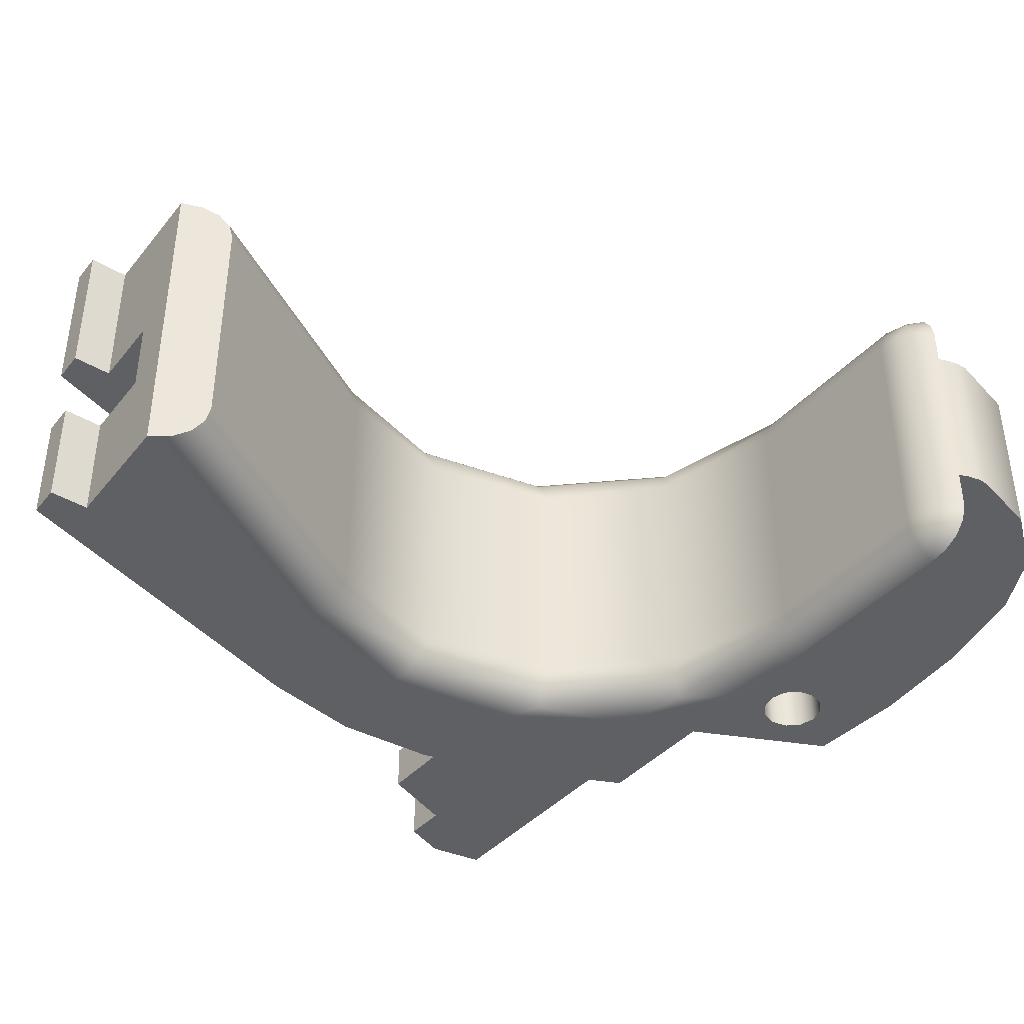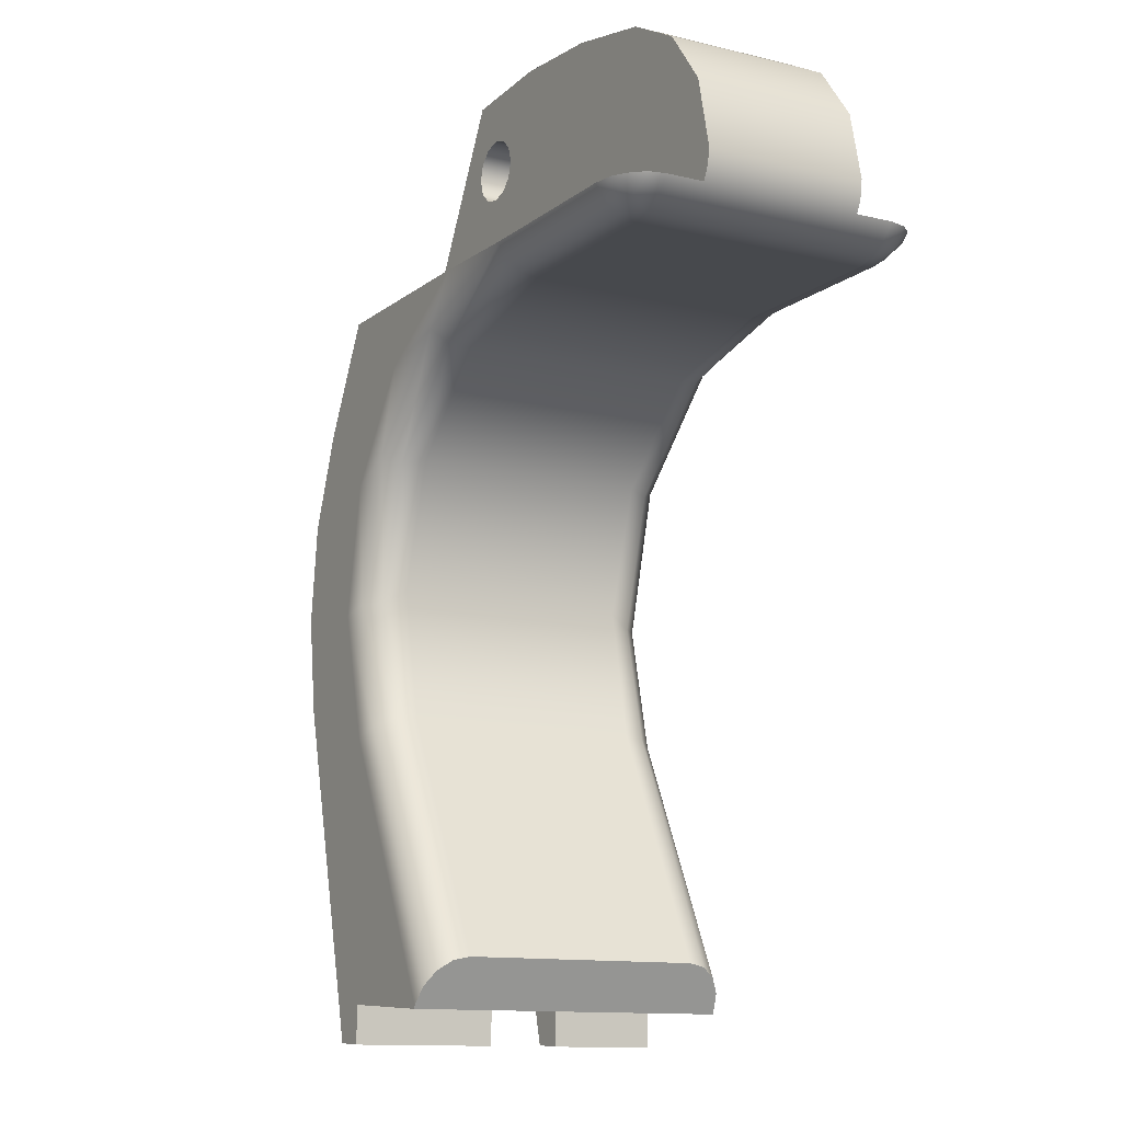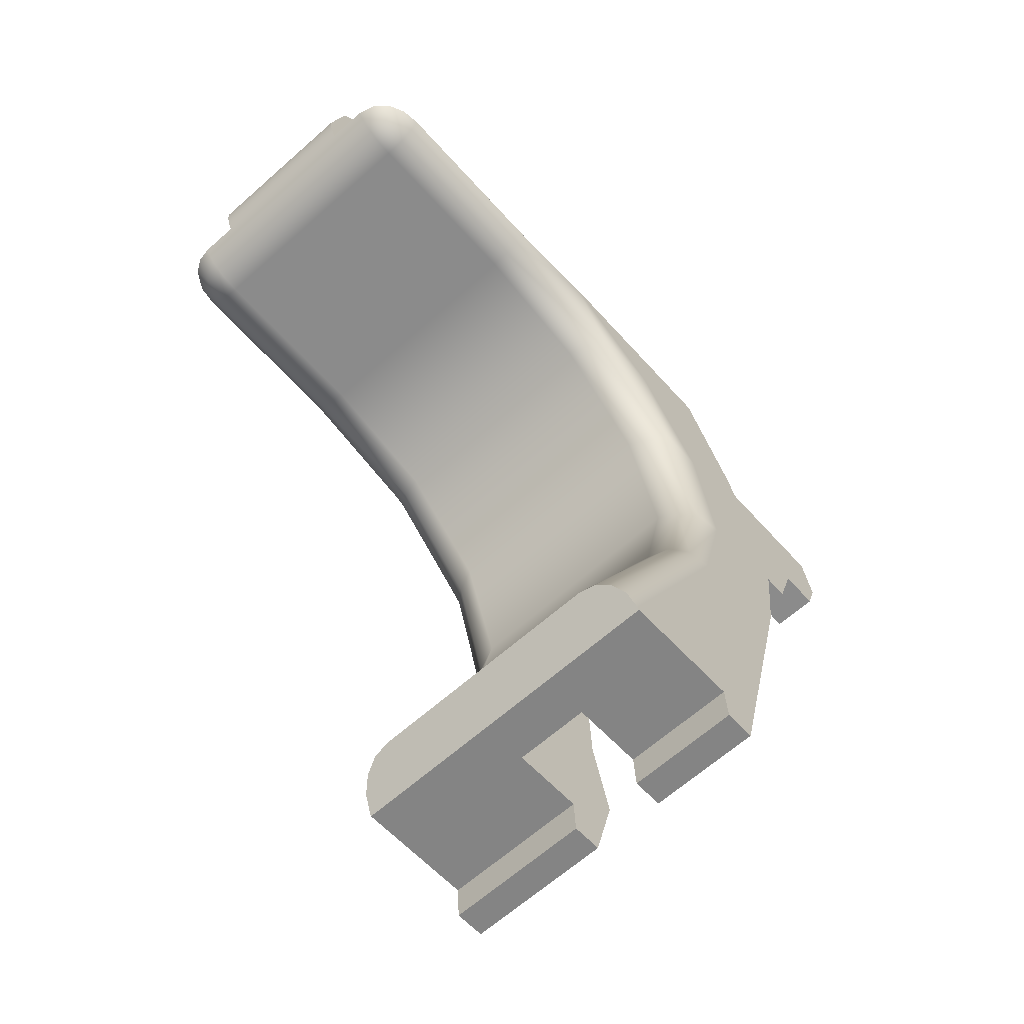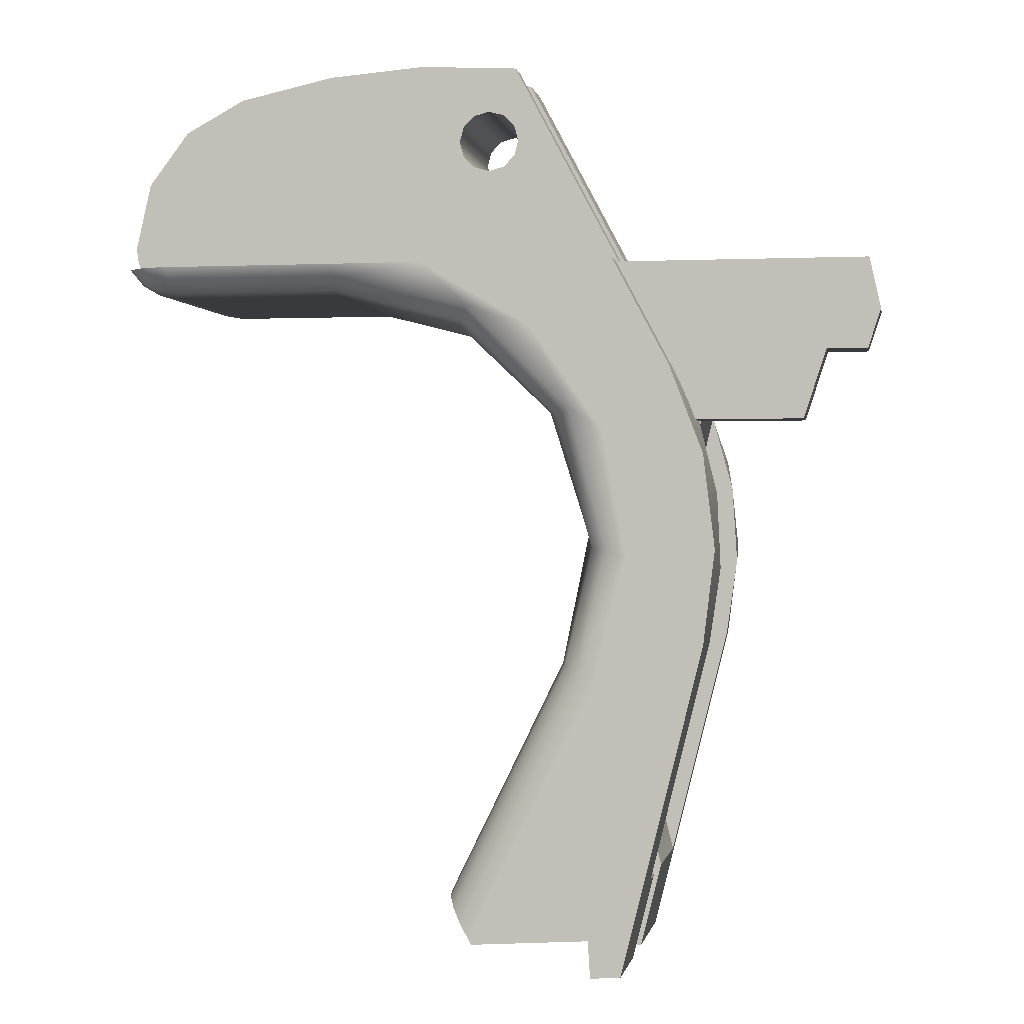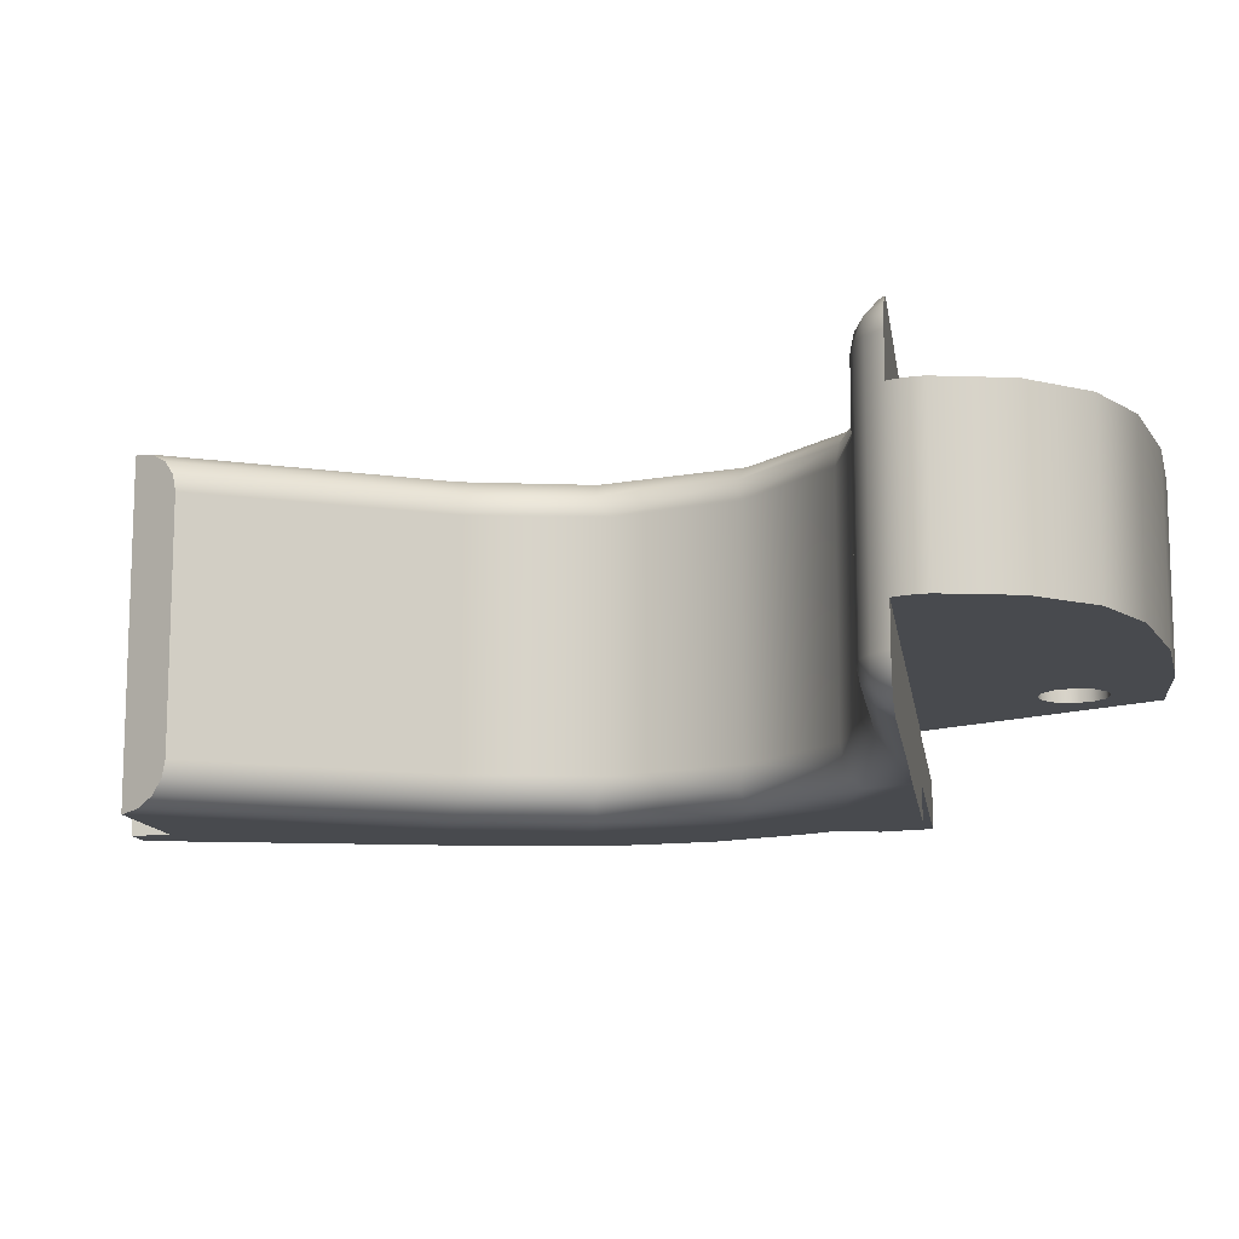
<metadata>
{"format":"obj","ext":"obj","renderer":"f3d","projection":"perspective","resolution":1024,"background":"white","views":[{"elev":-42.1,"azim":51.4,"up":"+Z"},{"elev":-12.1,"azim":60.0,"up":"+Y"},{"elev":-63.8,"azim":131.9,"up":"+Y"},{"elev":-0.4,"azim":-170.2,"up":"+Y"},{"elev":-13.1,"azim":98.4,"up":"+Z"}]}
</metadata>
<code>
g Solid1
v -0.7452 -0.428 -0.2475
v -0.6674 -0.428 -0.2475
v -0.6674 -0.428 -0.1605
v -0.7452 -0.428 -0.1605
v -0.6245 -0.56 -0.2475
v -0.6245 -0.56 -0.1605
v -0.4184 -0.56 -0.2475
v -0.4184 -0.56 -0.1605
v -0.7479 -0.255 -0.2475
v -0.7696 -0.3529 -0.2475
v -0.7696 -0.3529 -0.1605
v -0.7479 -0.255 -0.1605
v -0.373 -0.4565 -0.1045
v -0.05421 0.143 -0.1045
v -0.05421 0.143 -0.1545
v -0.2658 -0.255 -0.1545
v -0.2658 -0.255 -0.1605
v -0.373 -0.4565 -0.1605
v -0.409 -0.5348 0.2775
v -0.4503 -0.6834 0.2775
v -0.4602 -0.8374 0.2775
v -0.4385 -0.9901 0.2775
v -0.4385 -0.9901 0.3095
v -0.4608 -0.8086 0.3095
v -0.4385 -0.6272 0.3095
v -0.373 -0.4565 0.3095
v -0.373 -0.4565 0.0335
v -0.386 -0.4822 0.0335
v -0.398 -0.5082 0.0335
v -0.409 -0.5348 0.0335
v -0.386 -0.4822 -0.1605
v -0.398 -0.5082 -0.1605
v -0.409 -0.5348 -0.1605
v -0.409 -0.5348 -0.1045
v -0.398 -0.5082 -0.1045
v -0.386 -0.4822 -0.1045
v -0.2658 -0.255 -0.2475
v -0.373 -0.4565 -0.2475
v -0.3898 -0.4903 -0.2475
v -0.405 -0.5248 -0.2475
v -0.373 -0.4565 -0.3095
v -0.4385 -0.6272 -0.3095
v -0.4608 -0.8086 -0.3095
v -0.4385 -0.9901 -0.3095
v -0.4385 -0.9901 -0.1605
v -0.4598 -0.8463 -0.1605
v -0.453 -0.7011 -0.1605
v 0.2892 -0.255 -0.3043
v 0.2892 -0.2831 -0.2867
v 0.2892 -0.302 -0.2595
v 0.2892 -0.3086 -0.227
v 0.04664 -0.3714 -0.227
v -0.135 -0.544 -0.227
v -0.2101 -0.7831 -0.227
v -0.1598 -1.029 -0.227
v -0.1698 -1.033 -0.2682
v -0.1969 -1.047 -0.2984
v -0.2339 -1.065 -0.3095
v -0.2931 -0.8249 -0.3095
v -0.2474 -0.582 -0.3095
v -0.1051 -0.3799 -0.3095
v 0.1081 -0.255 -0.3095
v -0.2218 -0.8086 -0.2682
v -0.252 -0.8086 -0.2984
v 0.03369 -0.3661 -0.2682
v 0.01859 -0.3399 -0.2984
v -0.1534 -0.5531 -0.2682
v -0.1795 -0.538 -0.2984
v -0.2977 -0.9812 -0.1605
v -0.2977 -0.9812 -0.1045
v -0.2977 -0.9812 0.0335
v -0.2977 -0.9812 0.2775
v -0.2745 -1.14 -0.1605
v -0.2829 -1.3 -0.1605
v -0.3227 -1.455 -0.1605
v -0.3227 -1.455 -0.1045
v -0.2829 -1.3 -0.1045
v -0.2745 -1.14 -0.1045
v -0.2745 -1.14 0.0335
v -0.2829 -1.3 0.0335
v -0.3227 -1.455 0.0335
v -0.3227 -1.455 0.2775
v -0.2829 -1.3 0.2775
v -0.2745 -1.14 0.2775
v -0.2815 -1.62 0.3095
v -0.2815 -1.62 0.0335
v -0.2235 -1.623 0.3095
v -0.2192 -1.553 0.3095
v 0.006179 -1.566 0.3095
v 0.009202 -1.561 0.3095
v -0.2339 -1.065 0.3095
v -0.2931 -0.8249 0.3095
v -0.2474 -0.582 0.3095
v -0.1051 -0.3799 0.3095
v 0.1081 -0.255 0.3095
v -0.2658 -0.255 0.3095
v -0.2815 -1.62 -0.3095
v -0.2658 -0.255 -0.3095
v 0.009202 -1.561 -0.3095
v 0.006179 -1.566 -0.3095
v -0.2192 -1.553 -0.3095
v -0.2235 -1.623 -0.3095
v -0.2815 -1.62 -0.1045
v -0.2235 -1.623 -0.1045
v -0.2192 -1.553 -0.1045
v -0.08296 -1.561 -0.1045
v -0.2394 -0.9969 -0.1045
v -0.2259 -0.4119 -0.1045
v -0.04366 0.1442 -0.1045
v -0.04718 0.1438 -0.1045
v -0.0507 0.1434 -0.1045
v -0.1598 -1.029 0.227
v 0.05981 -1.477 0.227
v 0.05981 -1.477 -0.227
v 0.2892 -0.3086 0.227
v 0.04664 -0.3714 0.227
v -0.135 -0.544 0.227
v -0.2101 -0.7831 0.227
v 0.62 -0.3086 -0.227
v 0.62 -0.3086 0.227
v 0.7145 -0.255 -0.227
v 0.7145 -0.255 -0.1545
v 0.7231 -0.2368 -0.1545
v 0.7284 -0.2174 -0.1545
v 0.73 -0.1974 -0.1545
v 0.73 -0.1974 0.1545
v 0.7284 -0.2174 0.1545
v 0.7231 -0.2368 0.1545
v 0.7145 -0.255 0.1545
v 0.7145 -0.255 0.227
v 0.6899 -0.2836 0.227
v 0.6571 -0.3022 0.227
v 0.6571 -0.3022 -0.227
v 0.6899 -0.2836 -0.227
v 0.2892 -0.302 0.2595
v 0.2892 -0.2831 0.2867
v 0.2892 -0.255 0.3043
v -0.1969 -1.047 0.2984
v -0.1698 -1.033 0.2682
v 0.01859 -0.3399 0.2984
v 0.03369 -0.3661 0.2682
v -0.1795 -0.538 0.2984
v -0.1534 -0.5531 0.2682
v -0.252 -0.8086 0.2984
v -0.2218 -0.8086 0.2682
v 0.62 -0.302 0.2595
v 0.62 -0.2831 0.2867
v 0.62 -0.255 0.3043
v 0.6936 -0.255 0.2775
v 0.6596 -0.255 0.2984
v 0.709 -0.255 0.2542
v 0.6576 -0.2637 0.2944
v 0.6704 -0.2859 0.2649
v -0.2658 -0.255 0.1545
v -0.05421 0.143 0.1545
v -0.05421 0.143 0.0335
v -0.08296 -1.561 0.0335
v -0.2394 -0.9969 0.0335
v -0.2259 -0.4119 0.0335
v -0.04366 0.1442 0.0335
v 0.05899 0 0.1545
v 0.05109 -0.0295 0.1545
v 0.0295 -0.05109 0.1545
v -0 -0.05899 0.1545
v -0.0295 -0.05109 0.1545
v -0.05109 -0.0295 0.1545
v -0.05899 0 0.1545
v -0.05109 0.0295 0.1545
v -0.0295 0.05109 0.1545
v -0 0.05899 0.1545
v 0.0295 0.05109 0.1545
v 0.05109 0.0295 0.1545
v 0.5067 0.09666 0.1545
v 0.3223 0.1372 0.1545
v 0.1343 0.1527 0.1545
v 0.7009 -0.0698 0.1545
v 0.6217 0.0344 0.1545
v -0.0507 0.1434 0.0335
v -0.04718 0.1438 0.0335
v -0.2192 -1.553 0.0335
v -0.2235 -1.623 0.0335
v 0.5067 0.09666 -0.1545
v 0.3223 0.1372 -0.1545
v 0.1343 0.1527 -0.1545
v 0.05899 -0 -0.1545
v 0.05109 0.0295 -0.1545
v 0.0295 0.05109 -0.1545
v -0 0.05899 -0.1545
v -0.0295 0.05109 -0.1545
v -0.05109 0.0295 -0.1545
v -0.05899 0 -0.1545
v -0.05109 -0.0295 -0.1545
v -0.0295 -0.05109 -0.1545
v -0 -0.05899 -0.1545
v 0.0295 -0.05109 -0.1545
v 0.05109 -0.0295 -0.1545
v 0.6217 0.0344 -0.1545
v 0.7009 -0.0698 -0.1545
v 0.05596 -1.483 0.2586
v 0.04499 -1.502 0.2853
v 0.02857 -1.529 0.3032
v 0.02857 -1.529 -0.3032
v 0.04499 -1.502 -0.2853
v 0.05596 -1.483 -0.2586
v 0.62 -0.255 -0.3043
v 0.62 -0.2831 -0.2867
v 0.62 -0.302 -0.2595
v 0.654 -0.255 -0.3
v 0.6843 -0.255 -0.2856
v 0.7064 -0.255 -0.2598
v 0.6576 -0.2637 -0.2944
v 0.6704 -0.2859 -0.2649
f 1 2 4
f 4 2 3
f 2 5 3
f 3 5 6
f 5 7 6
f 6 7 8
f 9 10 12
f 12 10 11
f 10 1 11
f 11 1 4
f 18 13 16
f 16 13 14
f 16 14 15
f 16 17 18
f 20 25 19
f 19 25 26
f 19 26 28
f 28 26 27
f 25 20 24
f 24 20 21
f 24 21 23
f 23 21 22
f 28 29 19
f 19 29 30
f 13 18 36
f 36 18 31
f 36 31 35
f 35 31 32
f 35 32 34
f 34 32 33
f 9 37 10
f 10 37 2
f 10 2 1
f 37 38 2
f 2 38 39
f 2 39 5
f 5 39 40
f 5 40 7
f 47 8 42
f 42 8 7
f 42 7 40
f 42 40 41
f 41 40 39
f 41 39 38
f 42 43 47
f 47 43 46
f 46 43 44
f 46 44 45
f 48 49 62
f 62 49 66
f 62 66 61
f 61 66 68
f 61 68 60
f 60 68 64
f 60 64 59
f 59 64 57
f 59 57 58
f 49 50 66
f 66 50 65
f 66 65 68
f 68 65 67
f 68 67 64
f 64 67 63
f 64 63 57
f 57 63 56
f 56 63 55
f 55 63 54
f 54 63 67
f 54 67 53
f 53 67 65
f 53 65 52
f 52 65 50
f 52 50 51
f 33 69 34
f 34 69 70
f 30 71 19
f 19 71 72
f 70 69 78
f 78 69 73
f 78 73 77
f 77 73 74
f 77 74 75
f 75 76 77
f 72 71 84
f 84 71 79
f 84 79 83
f 83 79 80
f 83 80 81
f 81 82 83
f 19 72 20
f 20 72 21
f 21 72 22
f 22 72 84
f 22 84 83
f 83 82 22
f 86 85 82
f 82 85 23
f 82 23 22
f 82 81 86
f 85 91 23
f 23 91 92
f 23 92 24
f 24 92 25
f 25 92 26
f 26 92 93
f 26 93 96
f 96 93 94
f 96 94 95
f 87 88 85
f 85 88 91
f 88 89 91
f 91 89 90
f 44 58 97
f 97 58 101
f 97 101 102
f 58 44 59
f 59 44 43
f 59 43 42
f 42 41 59
f 59 41 60
f 60 41 98
f 60 98 61
f 61 98 62
f 99 100 58
f 58 100 101
f 33 8 69
f 69 8 47
f 69 47 46
f 32 3 33
f 33 3 6
f 33 6 8
f 32 31 3
f 3 31 18
f 3 18 17
f 17 12 3
f 3 12 4
f 4 12 11
f 46 45 69
f 69 45 73
f 73 45 74
f 74 45 75
f 34 70 35
f 35 70 36
f 36 70 13
f 13 70 108
f 13 108 14
f 14 108 111
f 111 108 110
f 110 108 109
f 108 70 107
f 107 70 78
f 107 78 105
f 105 78 77
f 105 77 103
f 103 77 76
f 103 104 105
f 105 106 107
f 112 113 55
f 55 113 114
f 51 115 52
f 52 115 116
f 52 116 117
f 52 117 53
f 53 117 118
f 53 118 54
f 54 118 112
f 54 112 55
f 120 115 119
f 119 115 51
f 121 122 134
f 134 122 129
f 134 129 131
f 131 129 130
f 122 123 129
f 129 123 128
f 128 123 127
f 127 123 124
f 127 124 125
f 125 126 127
f 131 132 134
f 134 132 133
f 133 132 119
f 119 132 120
f 115 135 116
f 116 135 136
f 116 136 141
f 141 136 137
f 141 137 140
f 140 137 95
f 140 95 94
f 140 94 142
f 142 94 93
f 142 93 144
f 144 93 92
f 144 92 138
f 138 92 91
f 138 139 144
f 144 139 145
f 144 145 142
f 142 145 143
f 142 143 140
f 140 143 141
f 139 112 145
f 145 112 118
f 145 118 143
f 143 118 117
f 143 117 141
f 141 117 116
f 120 146 115
f 115 146 135
f 135 146 147
f 135 147 136
f 136 147 137
f 137 147 148
f 150 152 149
f 149 152 153
f 149 153 151
f 151 153 131
f 151 131 130
f 150 148 152
f 152 148 147
f 152 147 153
f 153 147 146
f 153 146 132
f 132 146 120
f 132 131 153
f 96 95 154
f 154 95 137
f 154 137 130
f 130 137 151
f 151 137 149
f 149 137 148
f 149 148 150
f 130 129 154
f 155 156 154
f 154 156 27
f 154 27 26
f 26 96 154
f 109 108 160
f 160 108 159
f 159 108 158
f 158 108 107
f 158 107 106
f 106 157 158
f 162 177 161
f 161 177 173
f 161 173 172
f 172 173 174
f 172 174 171
f 171 174 175
f 171 175 170
f 170 175 155
f 170 155 169
f 169 155 168
f 168 155 167
f 167 155 154
f 167 154 166
f 166 154 165
f 165 154 164
f 164 154 129
f 164 129 163
f 163 129 128
f 163 128 127
f 177 162 176
f 176 162 163
f 176 163 126
f 126 163 127
f 30 29 71
f 71 29 28
f 71 28 27
f 71 27 159
f 159 27 156
f 159 156 178
f 178 179 159
f 159 179 160
f 159 158 71
f 71 158 79
f 79 158 180
f 79 180 80
f 80 180 86
f 80 86 81
f 158 157 180
f 180 181 86
f 89 157 100
f 100 157 106
f 100 106 101
f 101 106 105
f 89 88 157
f 157 88 180
f 173 182 174
f 174 182 183
f 174 183 175
f 175 183 184
f 175 184 160
f 160 184 109
f 109 184 15
f 109 15 110
f 110 15 111
f 111 15 14
f 175 160 155
f 155 160 179
f 155 179 178
f 178 156 155
f 186 182 185
f 185 182 197
f 185 197 196
f 196 197 198
f 196 198 195
f 195 198 125
f 195 125 124
f 182 186 183
f 183 186 187
f 183 187 184
f 184 187 188
f 184 188 15
f 15 188 189
f 15 189 190
f 190 191 15
f 15 191 16
f 16 191 192
f 16 192 193
f 193 194 16
f 16 194 122
f 122 194 195
f 122 195 123
f 123 195 124
f 87 85 181
f 181 85 86
f 88 87 180
f 180 87 181
f 199 200 113
f 113 200 114
f 114 200 203
f 114 203 204
f 200 201 203
f 203 201 202
f 202 201 90
f 202 90 99
f 99 90 100
f 100 90 89
f 105 104 101
f 101 104 102
f 104 103 102
f 102 103 97
f 76 75 103
f 103 75 97
f 97 75 44
f 44 75 45
f 38 37 41
f 41 37 98
f 172 186 161
f 161 186 185
f 161 185 162
f 162 185 196
f 162 196 163
f 163 196 195
f 163 195 164
f 164 195 194
f 164 194 165
f 165 194 193
f 165 193 166
f 166 193 192
f 166 192 167
f 167 192 191
f 167 191 168
f 168 191 190
f 168 190 169
f 169 190 189
f 169 189 170
f 170 189 188
f 170 188 171
f 171 188 187
f 171 187 172
f 172 187 186
f 113 112 199
f 199 112 139
f 199 139 200
f 200 139 138
f 200 138 201
f 201 138 91
f 201 91 90
f 99 58 202
f 202 58 57
f 202 57 203
f 203 57 56
f 203 56 204
f 204 56 55
f 204 55 114
f 48 205 49
f 49 205 206
f 49 206 207
f 49 207 50
f 50 207 119
f 50 119 51
f 206 205 211
f 211 205 208
f 211 208 209
f 211 209 212
f 212 209 210
f 212 210 134
f 134 210 121
f 134 133 212
f 212 133 207
f 212 207 206
f 133 119 207
f 212 206 211
f 16 122 17
f 17 122 121
f 17 121 37
f 37 121 210
f 37 210 48
f 48 210 209
f 48 209 205
f 205 209 208
f 48 62 37
f 37 62 98
f 9 12 37
f 37 12 17
f 126 125 176
f 176 125 198
f 176 198 197
f 176 197 177
f 177 197 182
f 177 182 173

</code>
